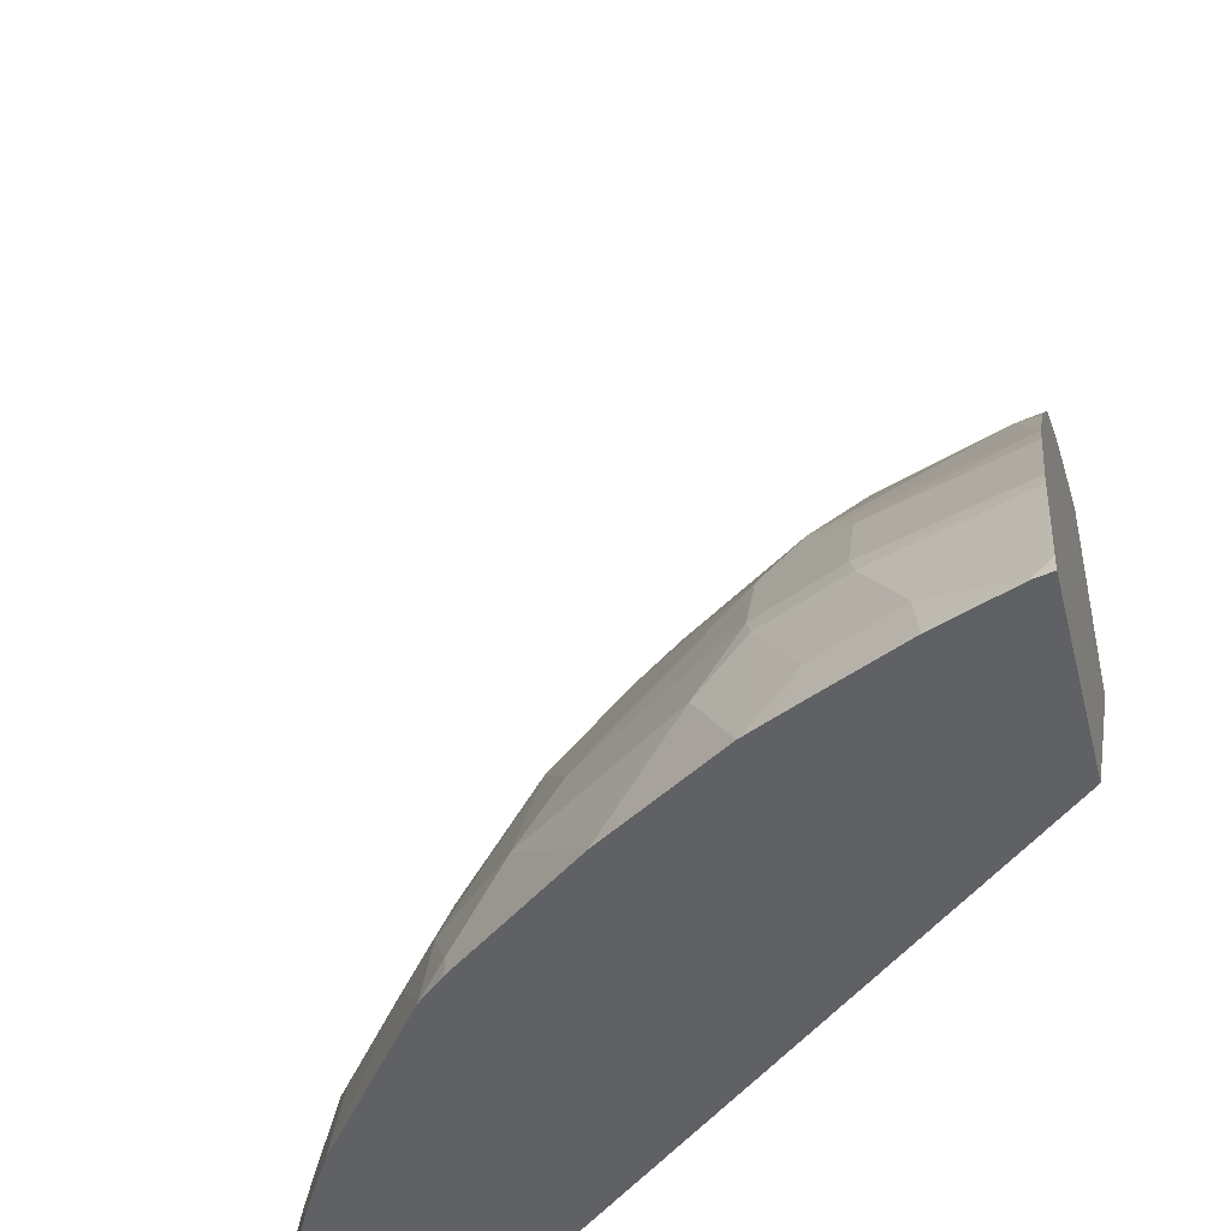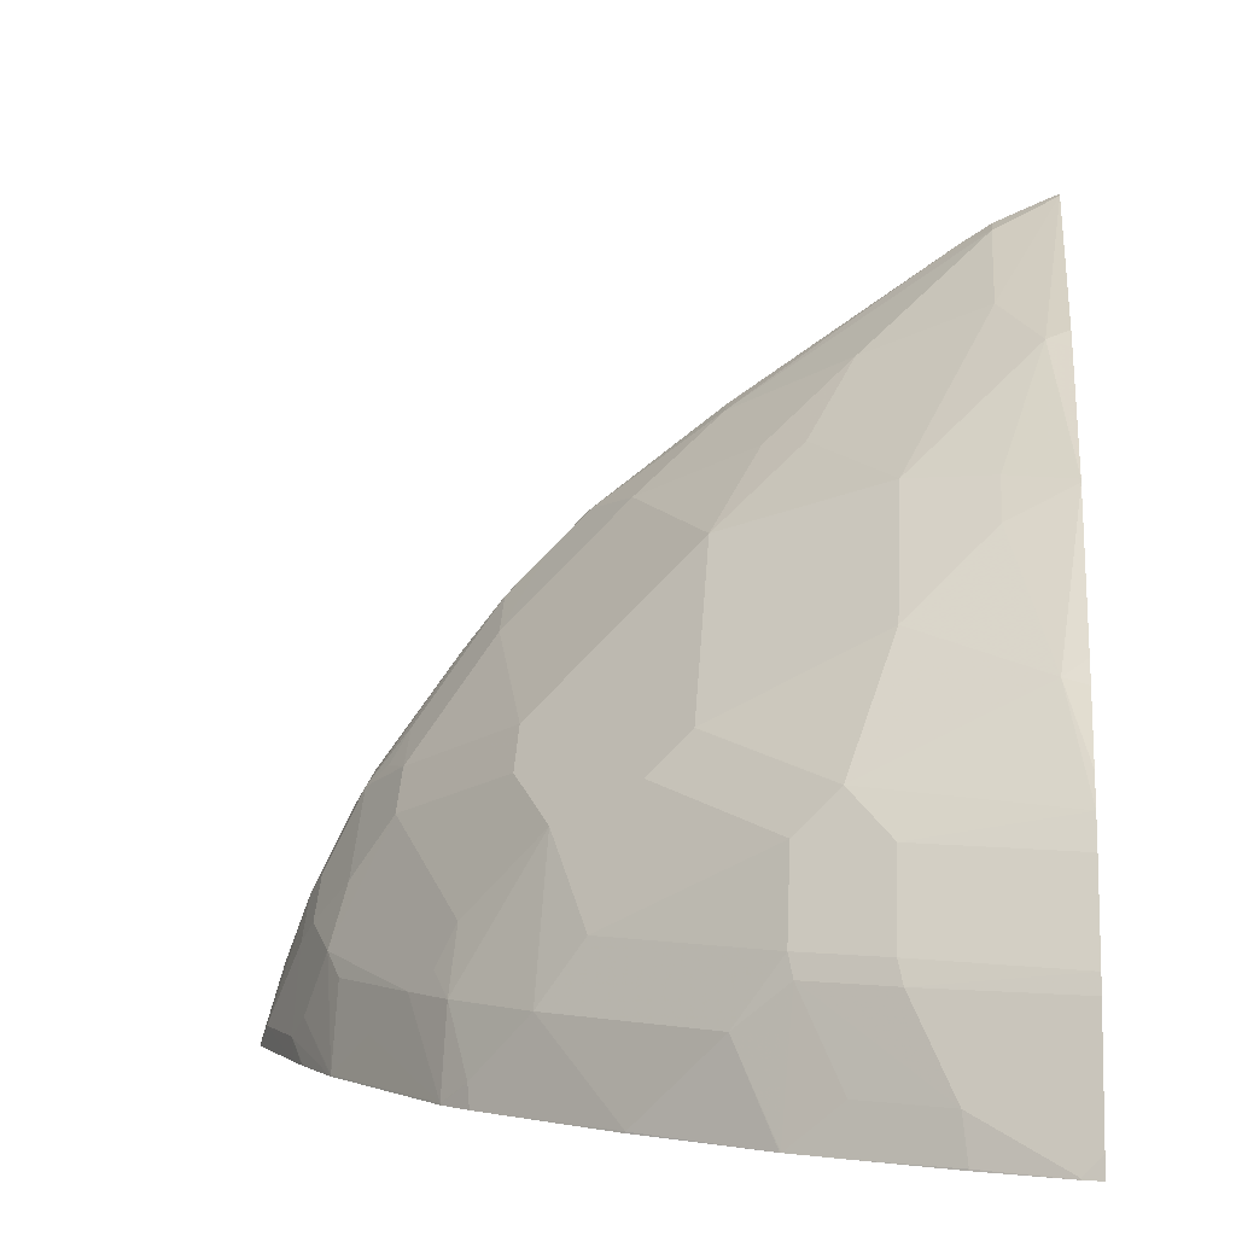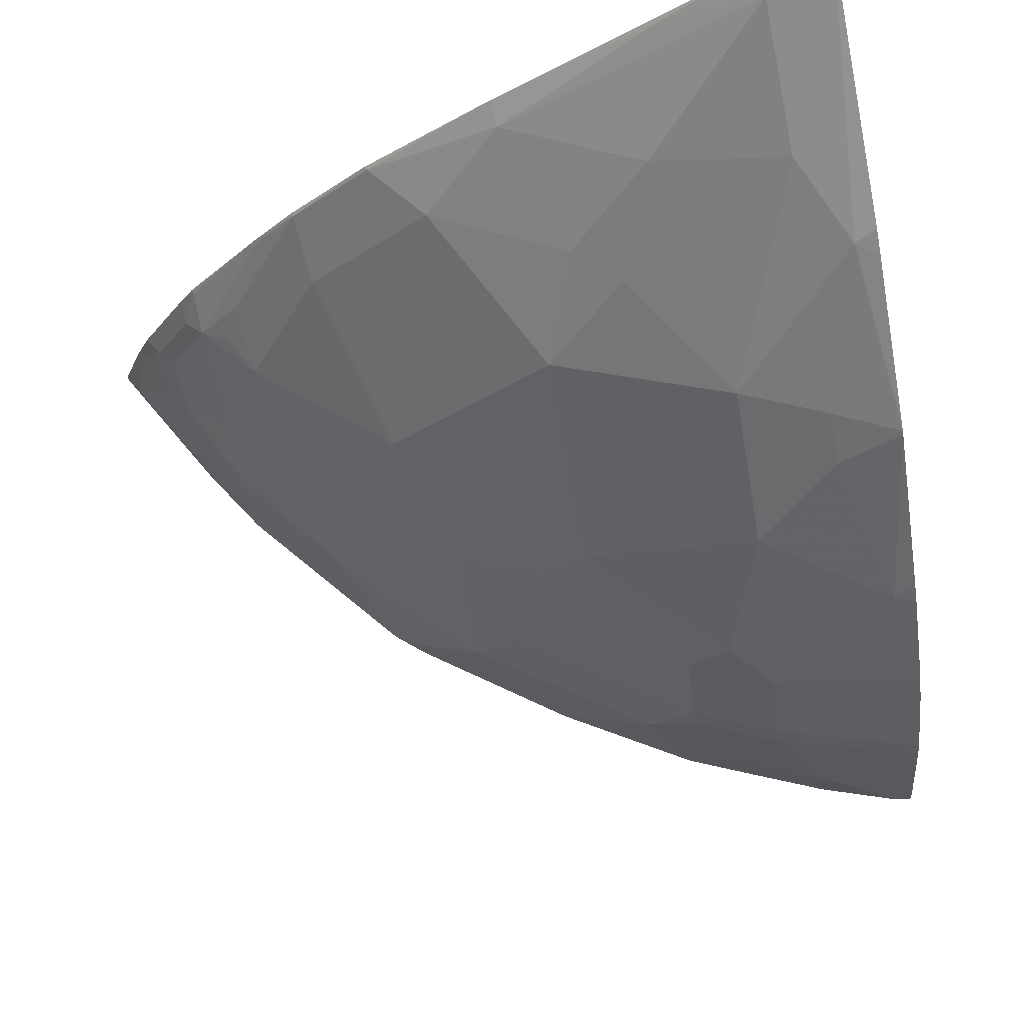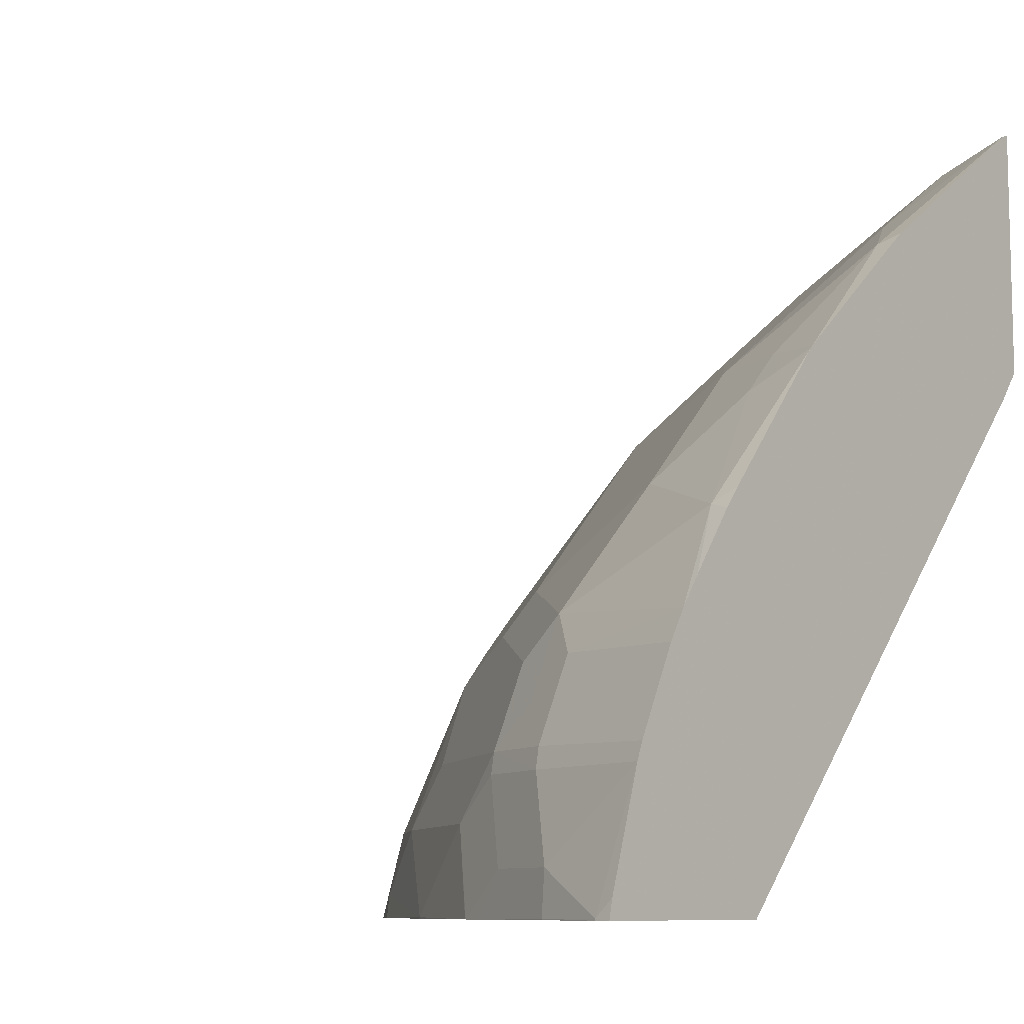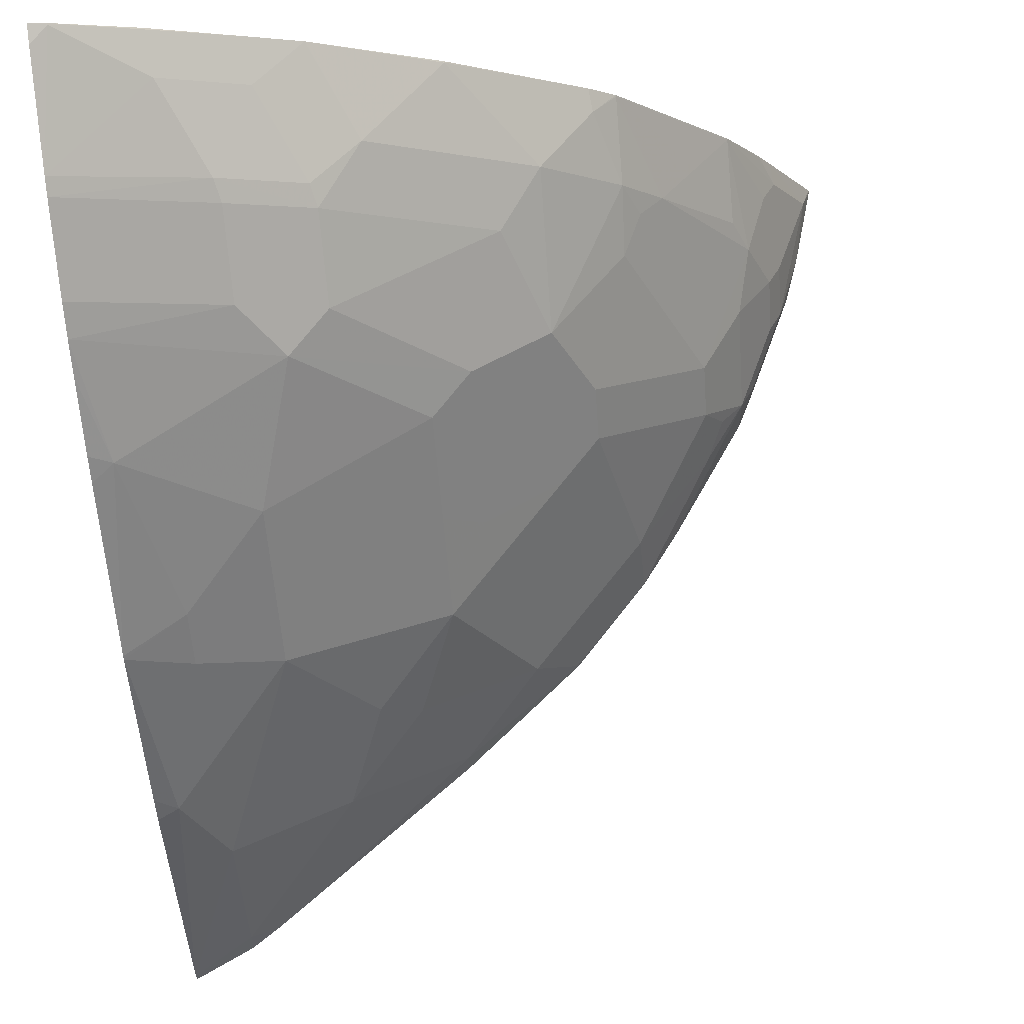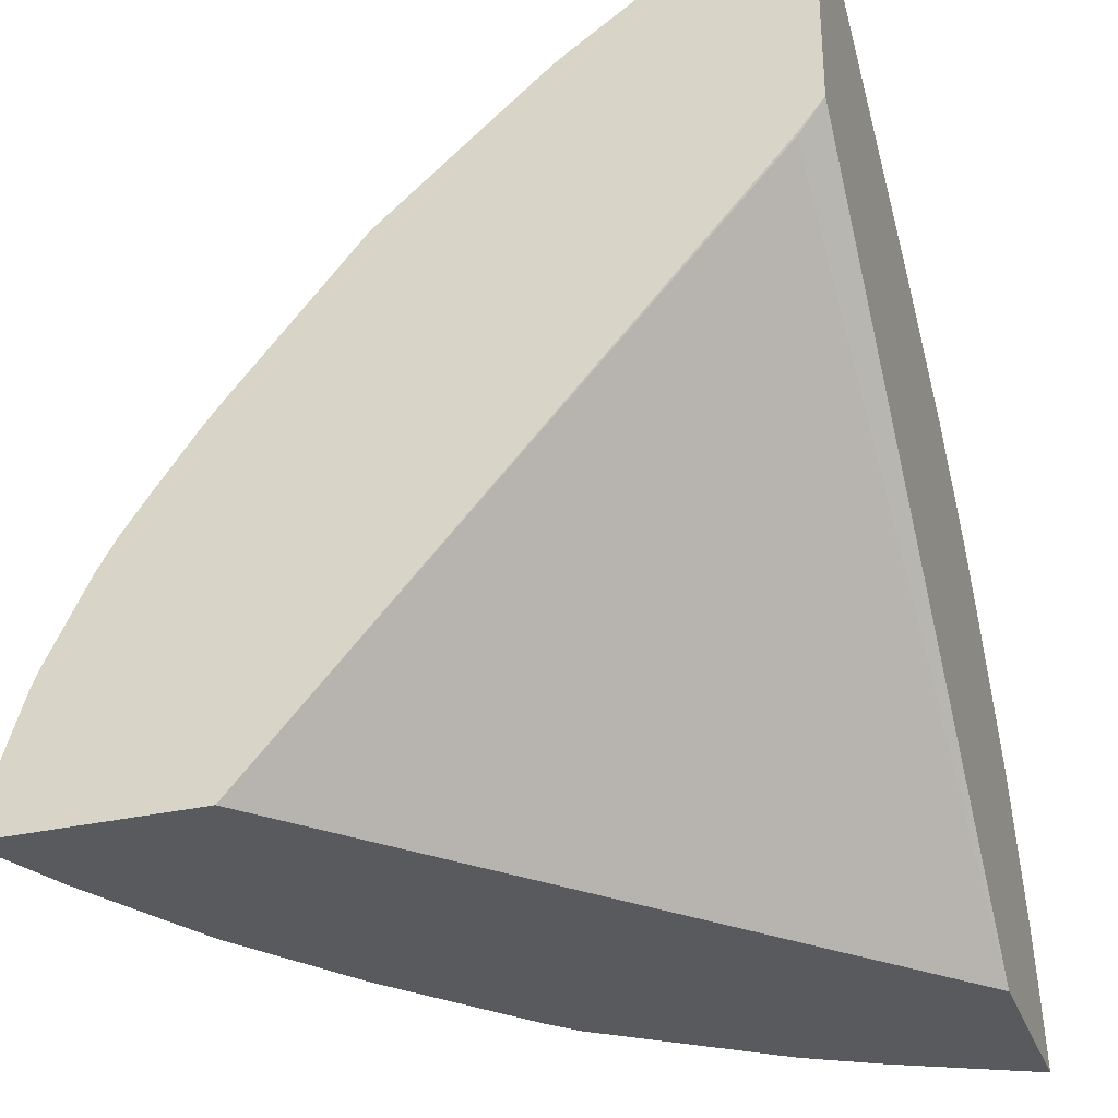
<metadata>
{"format":"obj","ext":"obj","renderer":"f3d","projection":"perspective","resolution":1024,"background":"white","views":[{"elev":-45.7,"azim":14.1,"up":"+Y"},{"elev":-1.0,"azim":5.8,"up":"+Y"},{"elev":77.9,"azim":-14.1,"up":"+Y"},{"elev":-8.9,"azim":38.8,"up":"+Y"},{"elev":78.9,"azim":174.1,"up":"+Z"},{"elev":-30.9,"azim":108.4,"up":"+Y"}]}
</metadata>
<code>
v -0.5656 0.01951 0.2401
v -0.5651 0.01951 0.2416
v -0.5649 0.0202 0.2421
v -0.5656 0.02012 0.2401
v -0.5026 0.01951 0.2401
v -0.5649 0.01951 0.2421
v -0.5379 0.01951 0.2961
v -0.5598 0.03029 0.2522
v -0.5537 0.05859 0.2401
v -0.4648 0.01955 0.2401
v -0.4642 0.01951 0.2416
v -0.5314 0.01951 0.3091
v -0.5396 0.03029 0.2925
v -0.5396 0.07064 0.2724
v -0.5396 0.09081 0.2522
v -0.5454 0.08072 0.2401
v -0.196 0.01951 0.4811
v -0.196 0.2885 0.2401
v -0.1967 0.2723 0.2522
v -0.5124 0.01951 0.3423
v -0.5312 0.0202 0.3093
v -0.5321 0.04037 0.3026
v -0.5321 0.08072 0.2824
v -0.5321 0.1009 0.2623
v -0.5194 0.1312 0.2522
v -0.5192 0.1332 0.2401
v -0.5252 0.1211 0.2401
v -0.196 0.01951 0.582
v -0.196 0.2728 0.2527
v -0.196 0.4113 0.2401
v -0.5119 0.01951 0.3432
v -0.5119 0.0202 0.343
v -0.5194 0.07064 0.3127
v -0.5119 0.1009 0.3026
v -0.5119 0.1412 0.2623
v -0.5111 0.148 0.2421
v -0.5116 0.1473 0.2401
v -0.2042 0.01951 0.5802
v -0.196 0.02844 0.58
v -0.2043 0.0202 0.58
v -0.2007 0.4095 0.2401
v -0.196 0.4107 0.2421
v -0.4514 0.01951 0.4239
v -0.4514 0.0202 0.4237
v -0.4917 0.04037 0.3632
v -0.5111 0.06055 0.3295
v -0.5094 0.09081 0.3127
v -0.4715 0.06055 0.3833
v -0.4892 0.1312 0.3127
v -0.4892 0.1513 0.2925
v -0.4993 0.1513 0.2724
v -0.4909 0.1681 0.2623
v -0.4715 0.2018 0.2421
v -0.4715 0.2024 0.2401
v -0.5107 0.1486 0.2401
v -0.2421 0.01951 0.5649
v -0.2421 0.0202 0.5649
v -0.196 0.08072 0.5631
v -0.2446 0.04037 0.5598
v -0.196 0.4098 0.2447
v -0.2264 0.3984 0.2401
v -0.4376 0.01951 0.4368
v -0.4388 0.03029 0.4337
v -0.4505 0.06055 0.4102
v -0.459 0.07064 0.3934
v -0.4489 0.09081 0.3934
v -0.4085 0.1312 0.4135
v -0.4287 0.1513 0.3732
v -0.4287 0.1715 0.353
v -0.4489 0.2119 0.2724
v -0.4505 0.2286 0.2421
v -0.4505 0.2286 0.2401
v -0.2832 0.01951 0.5445
v -0.196 0.08897 0.5598
v -0.2648 0.08072 0.5396
v -0.285 0.04037 0.5396
v -0.2962 0.01951 0.538
v -0.3052 0.08072 0.5195
v -0.227 0.3934 0.2522
v -0.227 0.353 0.3127
v -0.2068 0.3328 0.353
v -0.196 0.337 0.3499
v -0.241 0.3893 0.2401
v -0.3704 0.01951 0.4905
v -0.3699 0.0202 0.4909
v -0.4102 0.06055 0.4505
v -0.3883 0.09081 0.4539
v -0.3682 0.1513 0.4337
v -0.4085 0.1513 0.3934
v -0.4085 0.1917 0.353
v -0.3883 0.2119 0.353
v -0.348 0.2521 0.353
v -0.3883 0.2723 0.2724
v -0.4102 0.269 0.2421
v -0.4304 0.2488 0.2421
v -0.4115 0.2683 0.2401
v -0.43 0.2495 0.2401
v -0.2673 0.09081 0.5346
v -0.196 0.1293 0.5396
v -0.2673 0.1312 0.5144
v -0.3077 0.09081 0.5144
v -0.3094 0.0202 0.5312
v -0.3092 0.01951 0.5315
v -0.3295 0.06055 0.5111
v -0.269 0.3699 0.2421
v -0.2875 0.353 0.2522
v -0.2875 0.3328 0.2925
v -0.3077 0.2925 0.3329
v -0.2673 0.2723 0.3934
v -0.196 0.3285 0.3603
v -0.227 0.2723 0.4135
v -0.196 0.2695 0.4294
v -0.2701 0.3697 0.2401
v -0.3699 0.01951 0.4909
v -0.3097 0.01951 0.5312
v -0.348 0.111 0.4741
v -0.2875 0.1513 0.4943
v -0.348 0.1715 0.4337
v -0.3682 0.1917 0.3934
v -0.3077 0.1312 0.4943
v -0.3682 0.2119 0.3732
v -0.3279 0.2925 0.3127
v -0.348 0.2119 0.3934
v -0.348 0.3127 0.2522
v -0.4098 0.2696 0.2401
v -0.3479 0.3168 0.2401
v -0.2875 0.111 0.5144
v -0.196 0.1438 0.5308
v -0.2673 0.2119 0.4539
v -0.227 0.2521 0.4337
v -0.196 0.268 0.4308
v -0.2068 0.1917 0.4943
v -0.196 0.1578 0.5209
v -0.196 0.1989 0.4899
v -0.196 0.1885 0.4984
f 70 94 95
f 70 93 94
f 70 92 93
f 70 91 92
f 70 90 91
f 69 90 70
f 68 90 69
f 67 116 88
f 68 119 121
f 68 89 119
f 67 89 68
f 67 88 89
f 70 95 71
f 68 121 90
f 76 102 103
f 71 97 72
f 74 98 75
f 74 99 100
f 74 100 98
f 75 98 101
f 75 101 78
f 76 103 77
f 76 78 102
f 78 101 104
f 78 104 102
f 79 83 105
f 67 87 116
f 79 105 106
f 71 96 97
f 67 86 87
f 56 57 73
f 64 67 66
f 79 106 107
f 48 64 65
f 49 66 67
f 49 67 68
f 49 68 69
f 49 69 50
f 50 69 70
f 50 70 52
f 50 52 51
f 52 70 71
f 52 71 53
f 53 71 54
f 54 71 72
f 57 59 73
f 64 66 65
f 58 74 75
f 59 76 77
f 59 77 73
f 59 75 78
f 59 78 76
f 60 61 79
f 60 79 80
f 60 80 81
f 60 81 82
f 61 83 79
f 62 84 85
f 62 85 63
f 63 85 86
f 63 86 64
f 64 86 67
f 58 75 59
f 79 107 80
f 101 120 116
f 80 108 109
f 99 128 100
f 100 128 117
f 100 117 127
f 101 127 117
f 101 117 120
f 47 66 49
f 102 104 103
f 103 104 115
f 105 113 126
f 105 126 124
f 105 124 106
f 106 124 107
f 107 124 122
f 107 122 108
f 98 127 101
f 109 123 129
f 111 129 130
f 111 130 112
f 112 130 131
f 117 128 132
f 117 132 129
f 117 129 118
f 118 129 123
f 119 123 121
f 128 133 132
f 129 132 130
f 130 132 131
f 131 132 134
f 132 133 135
f 132 135 134
f 109 129 111
f 80 107 108
f 98 100 127
f 94 124 126
f 80 109 81
f 81 110 82
f 81 109 111
f 81 111 112
f 81 112 110
f 83 113 105
f 84 114 85
f 85 104 86
f 85 114 115
f 85 115 104
f 86 104 101
f 86 101 87
f 87 101 116
f 88 117 118
f 94 126 125
f 88 118 123
f 88 119 89
f 88 116 120
f 88 120 117
f 90 121 91
f 91 121 92
f 92 109 108
f 92 108 122
f 92 122 93
f 92 121 123
f 92 123 109
f 93 122 124
f 93 124 94
f 94 125 96
f 94 96 95
f 88 123 119
f 47 65 66
f 71 95 96
f 45 48 46
f 1 84 62
f 1 62 43
f 1 43 31
f 1 31 20
f 1 20 12
f 1 12 7
f 1 7 6
f 2 6 3
f 3 6 7
f 3 7 8
f 3 8 4
f 4 8 9
f 5 10 11
f 7 12 13
f 7 13 8
f 8 13 14
f 8 14 15
f 8 15 9
f 9 15 16
f 10 17 11
f 10 18 19
f 10 19 17
f 12 20 21
f 12 21 13
f 13 22 23
f 13 23 14
f 13 21 20
f 13 20 22
f 14 23 24
f 1 114 84
f 1 115 114
f 1 103 115
f 1 77 103
f 47 48 65
f 1 2 3
f 1 3 4
f 1 4 9
f 1 9 16
f 1 16 27
f 1 27 26
f 1 26 37
f 1 37 55
f 1 55 54
f 1 54 72
f 1 72 97
f 1 97 96
f 1 96 125
f 14 24 15
f 1 125 126
f 1 113 83
f 1 83 61
f 1 61 41
f 1 41 30
f 1 30 18
f 1 18 10
f 1 10 5
f 1 5 11
f 1 11 17
f 1 17 28
f 1 28 38
f 1 38 56
f 1 56 73
f 1 73 77
f 1 126 113
f 15 24 35
f 1 6 2
f 15 25 26
f 31 43 44
f 31 44 32
f 32 44 45
f 32 45 46
f 32 46 33
f 33 47 34
f 33 46 48
f 33 48 47
f 34 47 49
f 34 49 50
f 34 50 35
f 35 50 51
f 35 51 52
f 35 52 53
f 30 41 42
f 35 53 36
f 36 54 55
f 36 55 37
f 38 40 57
f 38 57 56
f 39 58 40
f 40 58 59
f 15 35 25
f 41 60 42
f 41 61 60
f 43 62 63
f 43 63 44
f 44 63 64
f 44 64 48
f 44 48 45
f 36 53 54
f 28 40 38
f 40 59 57
f 25 37 26
f 15 26 27
f 28 39 40
f 15 27 16
f 17 19 29
f 17 29 18
f 17 30 42
f 17 42 60
f 17 60 82
f 17 82 110
f 17 110 112
f 17 112 131
f 17 131 134
f 17 134 135
f 17 135 133
f 17 133 128
f 17 18 30
f 17 99 74
f 17 128 99
f 23 35 24
f 23 33 34
f 22 33 23
f 22 32 33
f 25 36 37
f 23 34 35
f 20 31 32
f 17 74 58
f 20 32 22
f 17 58 39
f 25 35 36
f 17 39 28
f 18 29 19

</code>
